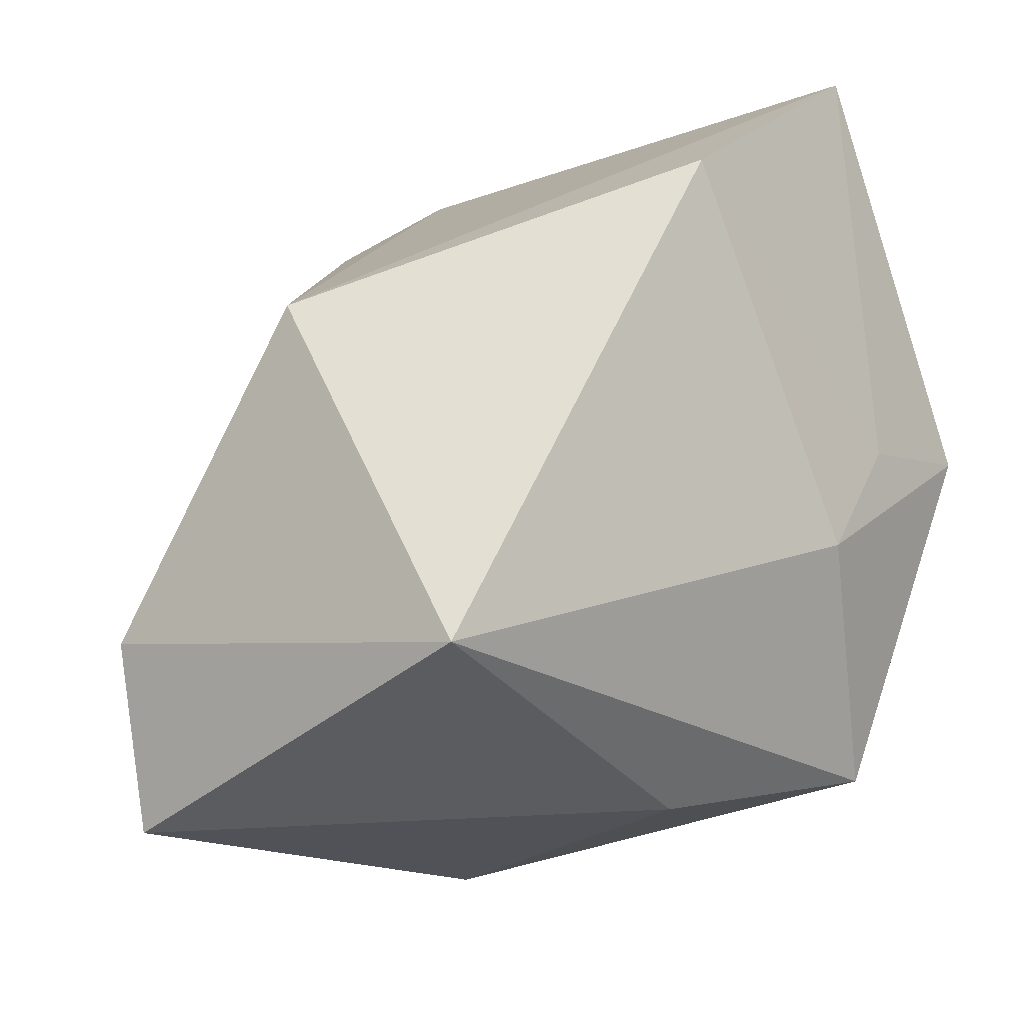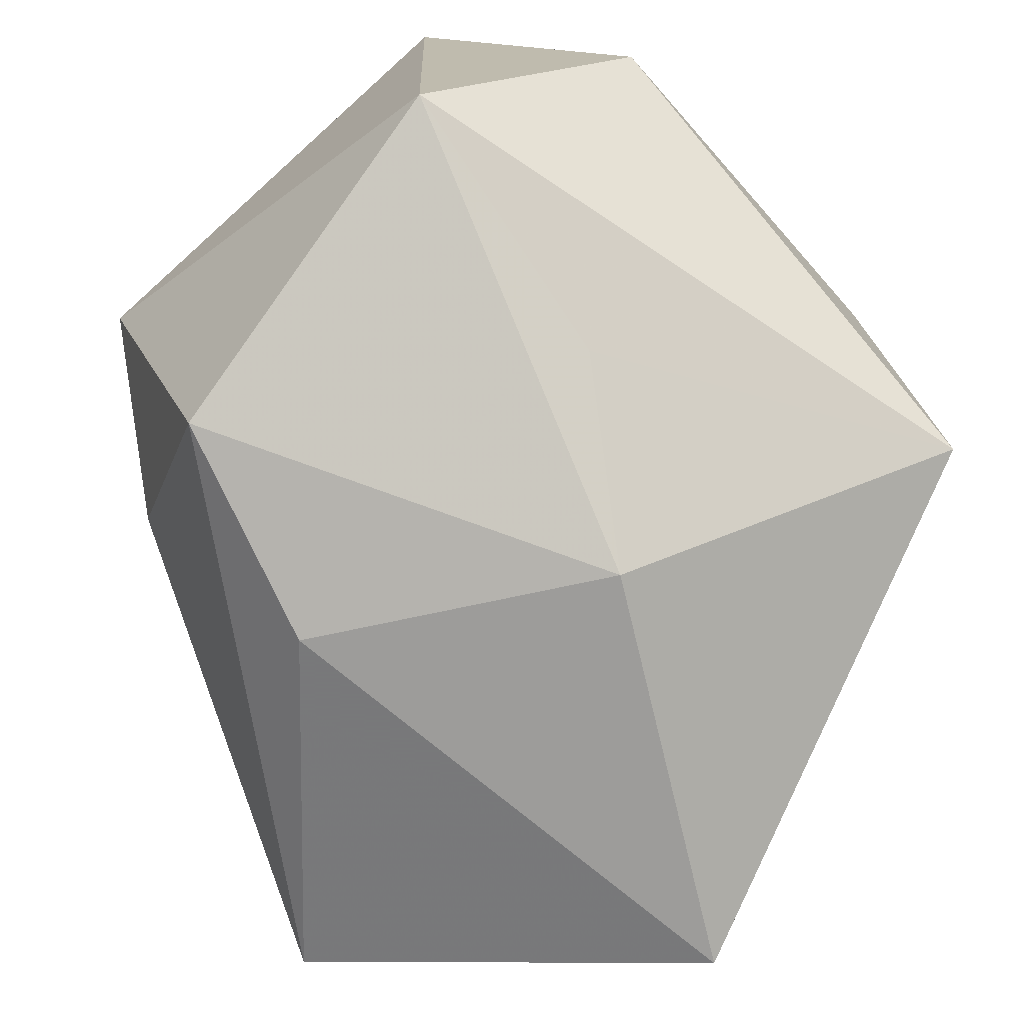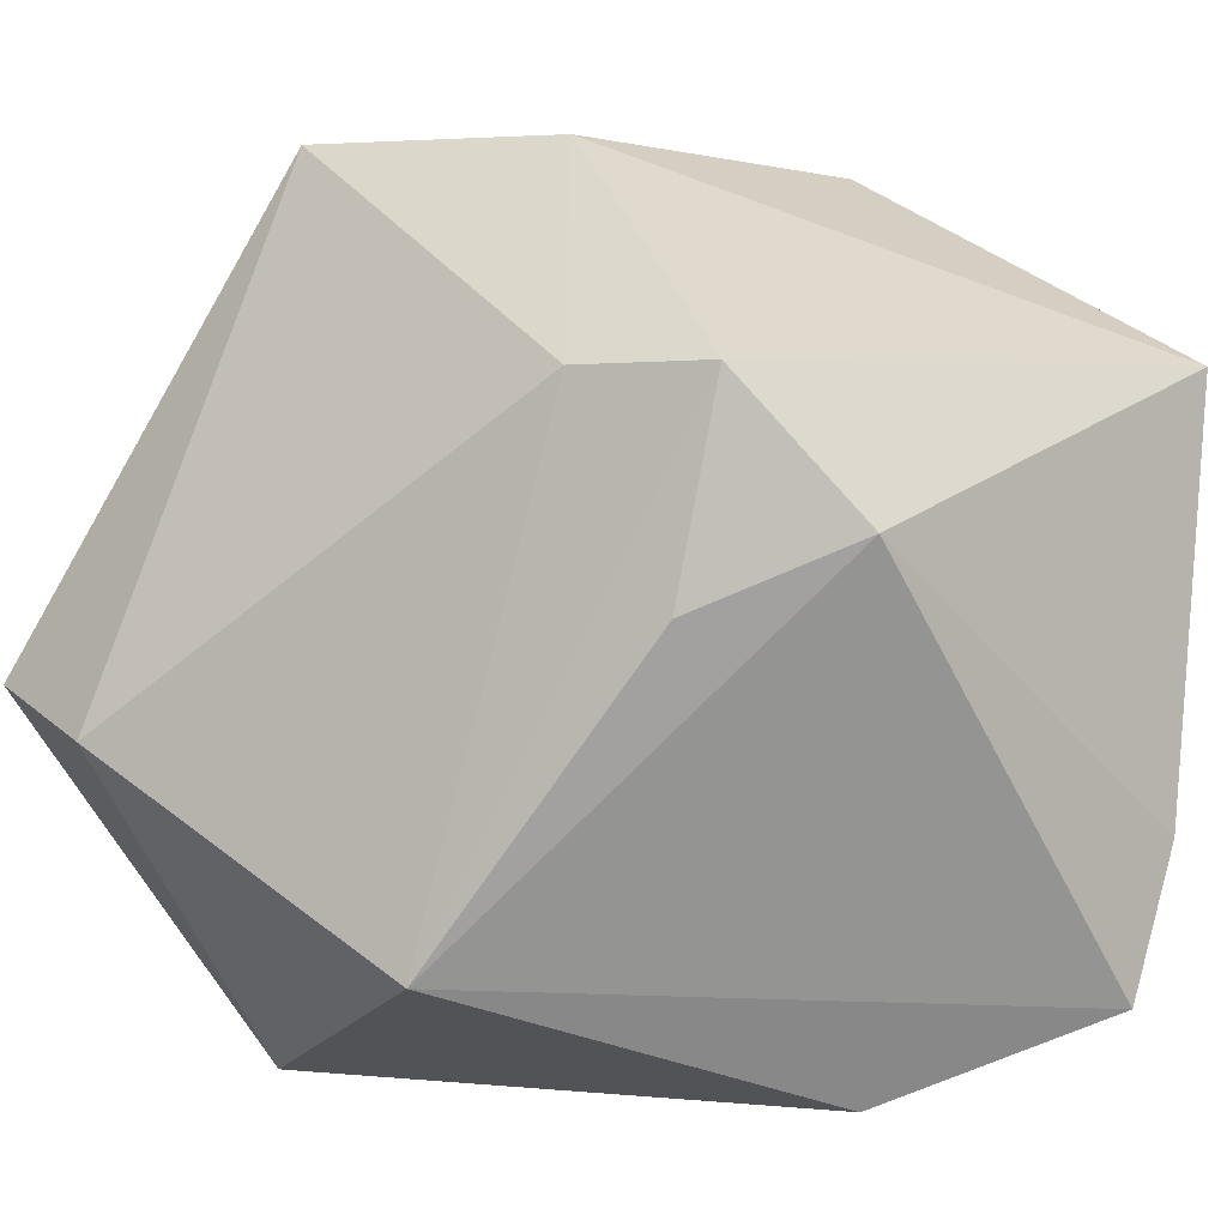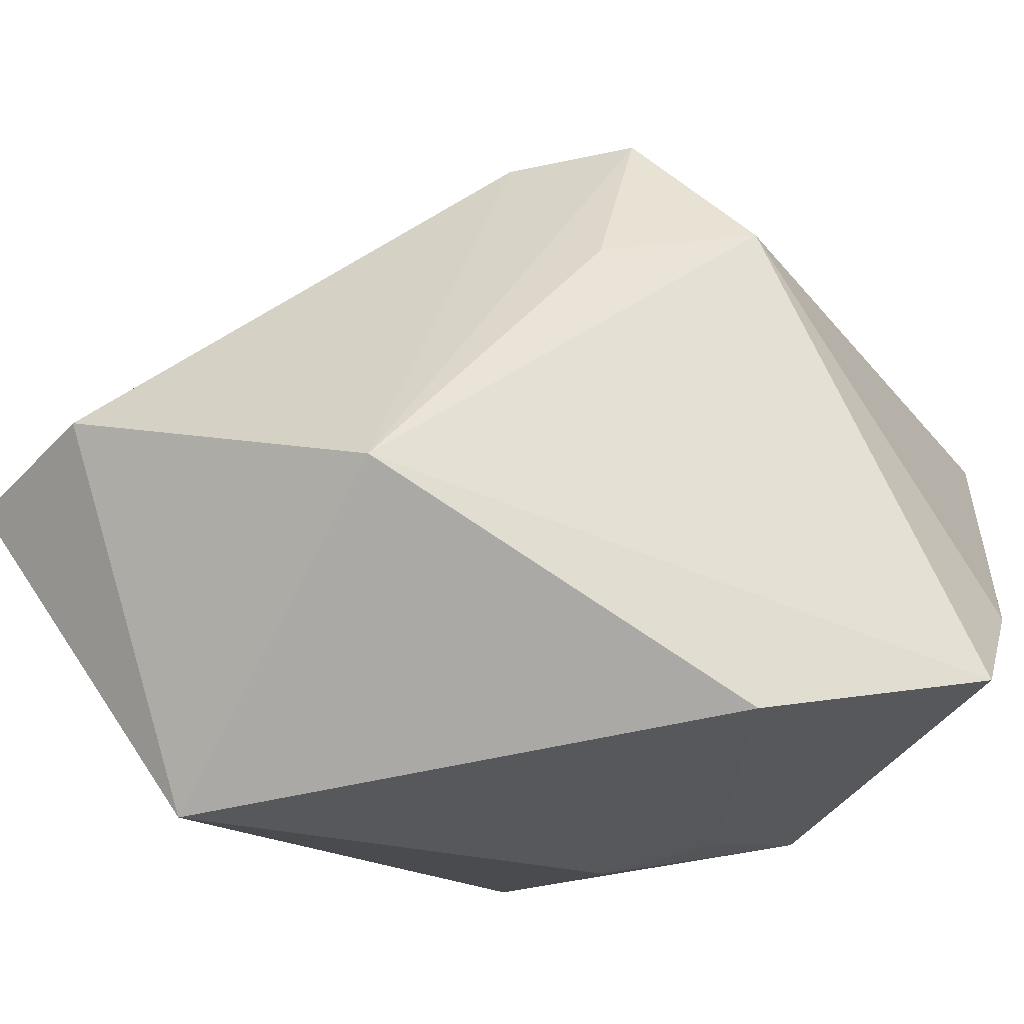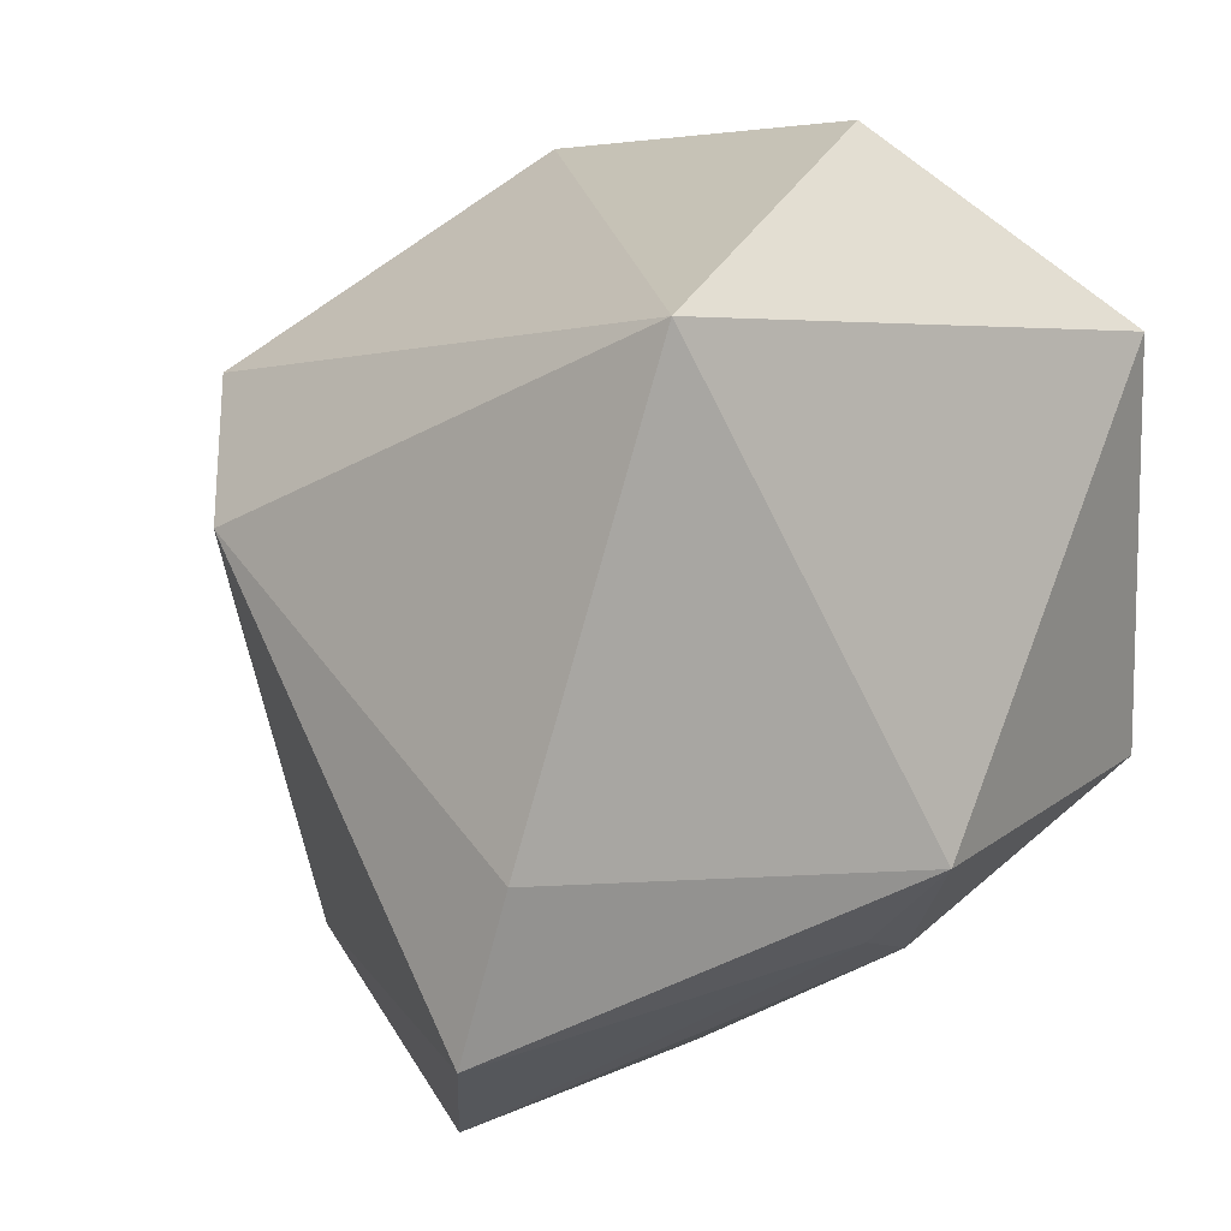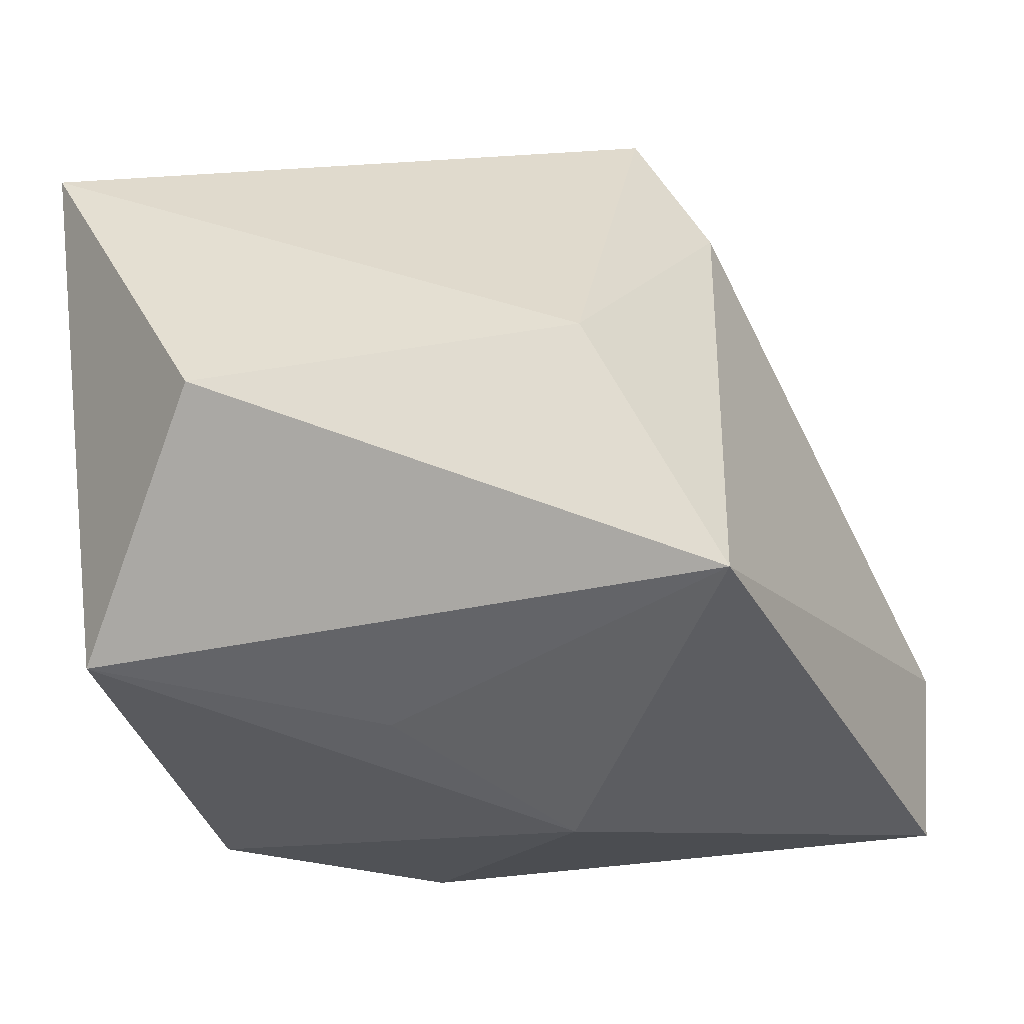
<metadata>
{"format":"obj","ext":"obj","renderer":"f3d","projection":"perspective","resolution":1024,"background":"white","views":[{"elev":-17.7,"azim":-15.8,"up":"+Z"},{"elev":-72.5,"azim":129.4,"up":"+Z"},{"elev":2.0,"azim":-42.1,"up":"+Y"},{"elev":-52.4,"azim":-49.4,"up":"+Y"},{"elev":0.8,"azim":48.4,"up":"+Y"},{"elev":68.7,"azim":173.6,"up":"+Y"}]}
</metadata>
<code>
v -0.01095 0.04276 0.002732
v -0.02349 0.001055 0.02917
v -0.04787 -0.01028 -0.01974
v -0.006359 0.01206 -0.03776
v -0.02142 0.04321 -0.0229
v 0.02977 -0.01195 -0.02954
v -0.03562 -0.0294 0.01037
v 0.002821 -0.04251 0.02496
v 0.0277 -0.02624 0.002099
v 0.0219 -0.02806 -0.00883
v 0.01049 0.02223 -0.02796
v 0.03897 0.02277 0.0342
v 0.03897 -0.01924 0.00411
v 0.03897 0.02442 -0.01975
v -0.02101 0.02163 0.0322
v 0.02719 -0.0192 0.03984
v 0.02607 0.0415 0.00149
v 0.0213 -0.03373 0.03996
v -0.02733 0.02138 0.02046
v -0.04423 -0.006266 -0.03777
v 0.007254 -0.01678 -0.03463
v -0.02226 -0.04257 -0.02584
v -0.01108 0.007852 0.03996
f 8 7 22
f 10 22 6
f 10 8 22
f 9 8 10
f 4 20 5
f 22 7 3
f 3 20 22
f 5 20 3
f 1 17 5
f 6 4 14
f 5 17 14
f 15 7 2
f 2 23 15
f 7 23 2
f 12 23 16
f 12 14 17
f 15 23 12
f 12 1 15
f 17 1 12
f 18 8 9
f 16 23 18
f 18 23 7
f 7 8 18
f 21 4 6
f 20 4 21
f 6 22 21
f 22 20 21
f 19 7 15
f 19 3 7
f 5 3 19
f 15 1 19
f 19 1 5
f 6 14 13
f 13 10 6
f 9 10 13
f 14 12 13
f 13 12 16
f 16 18 13
f 13 18 9
f 11 4 5
f 5 14 11
f 11 14 4

</code>
